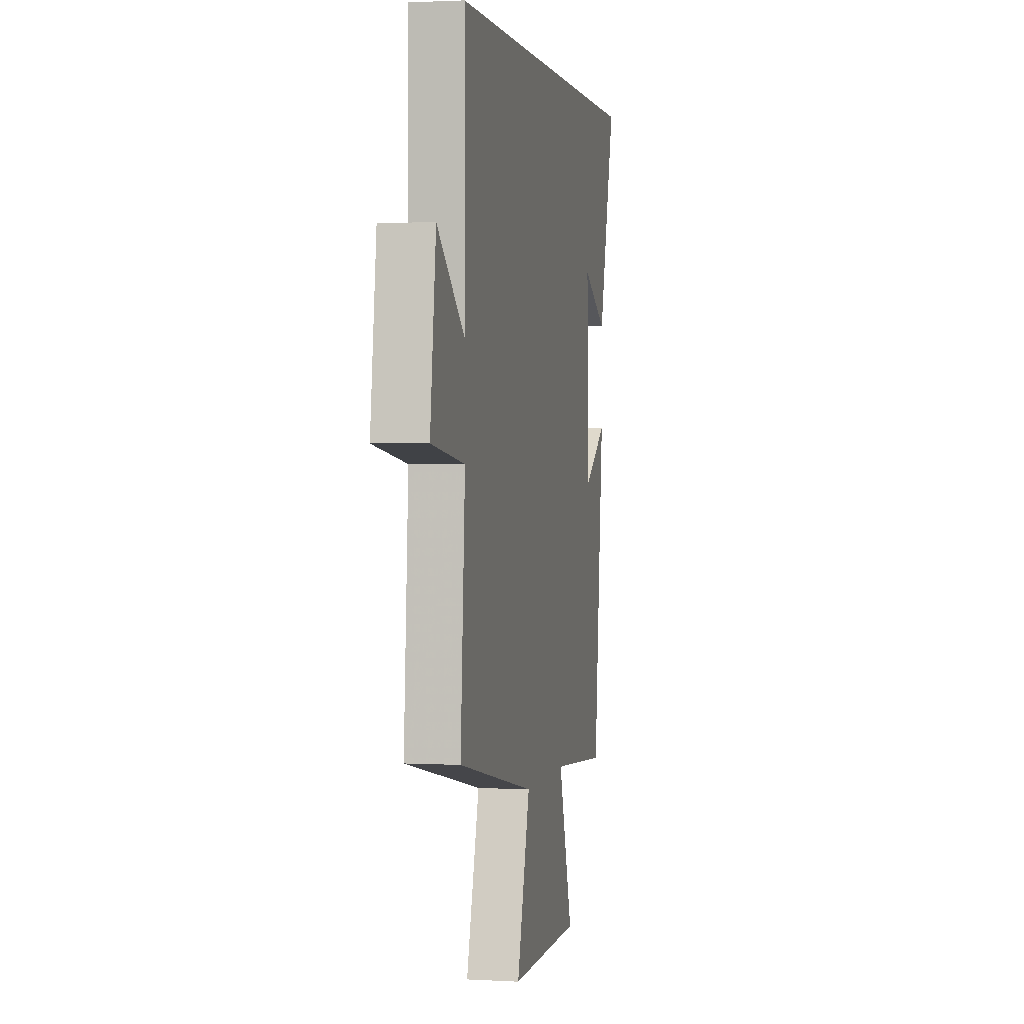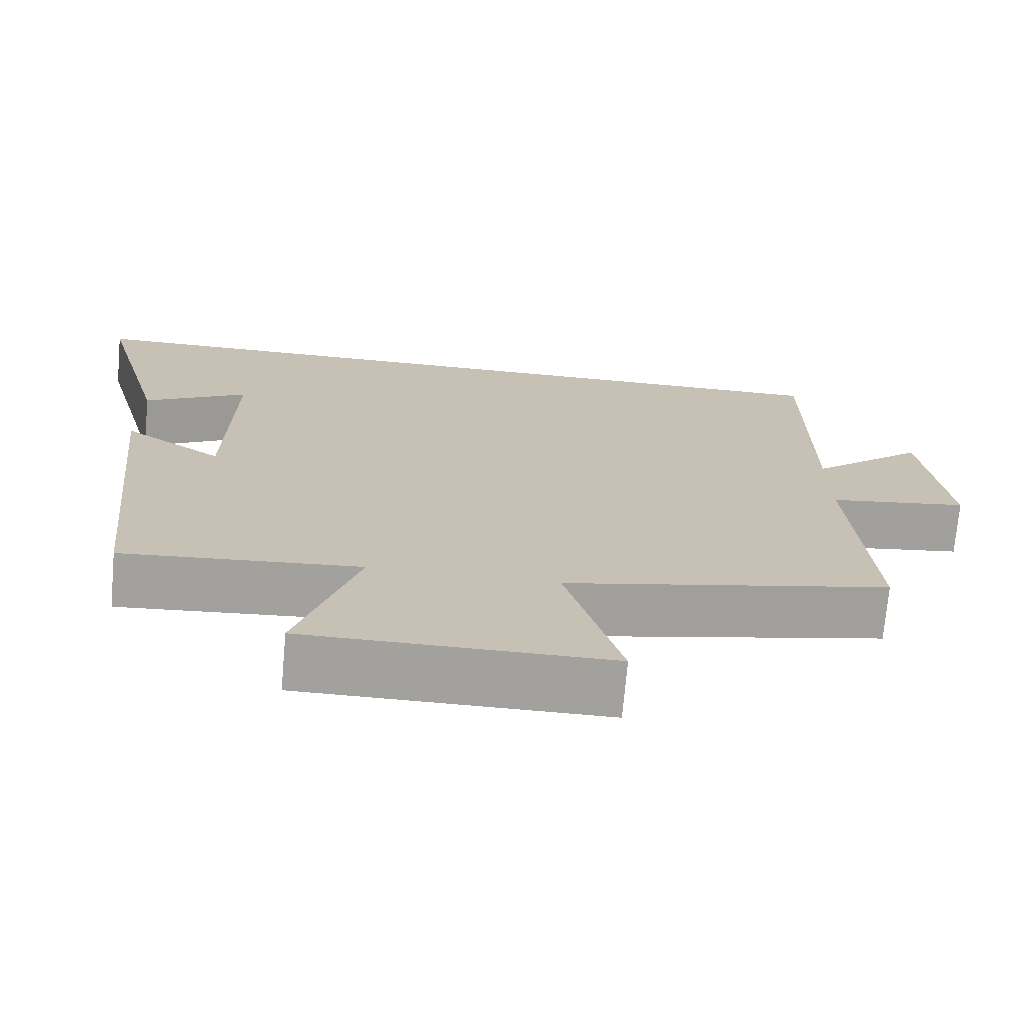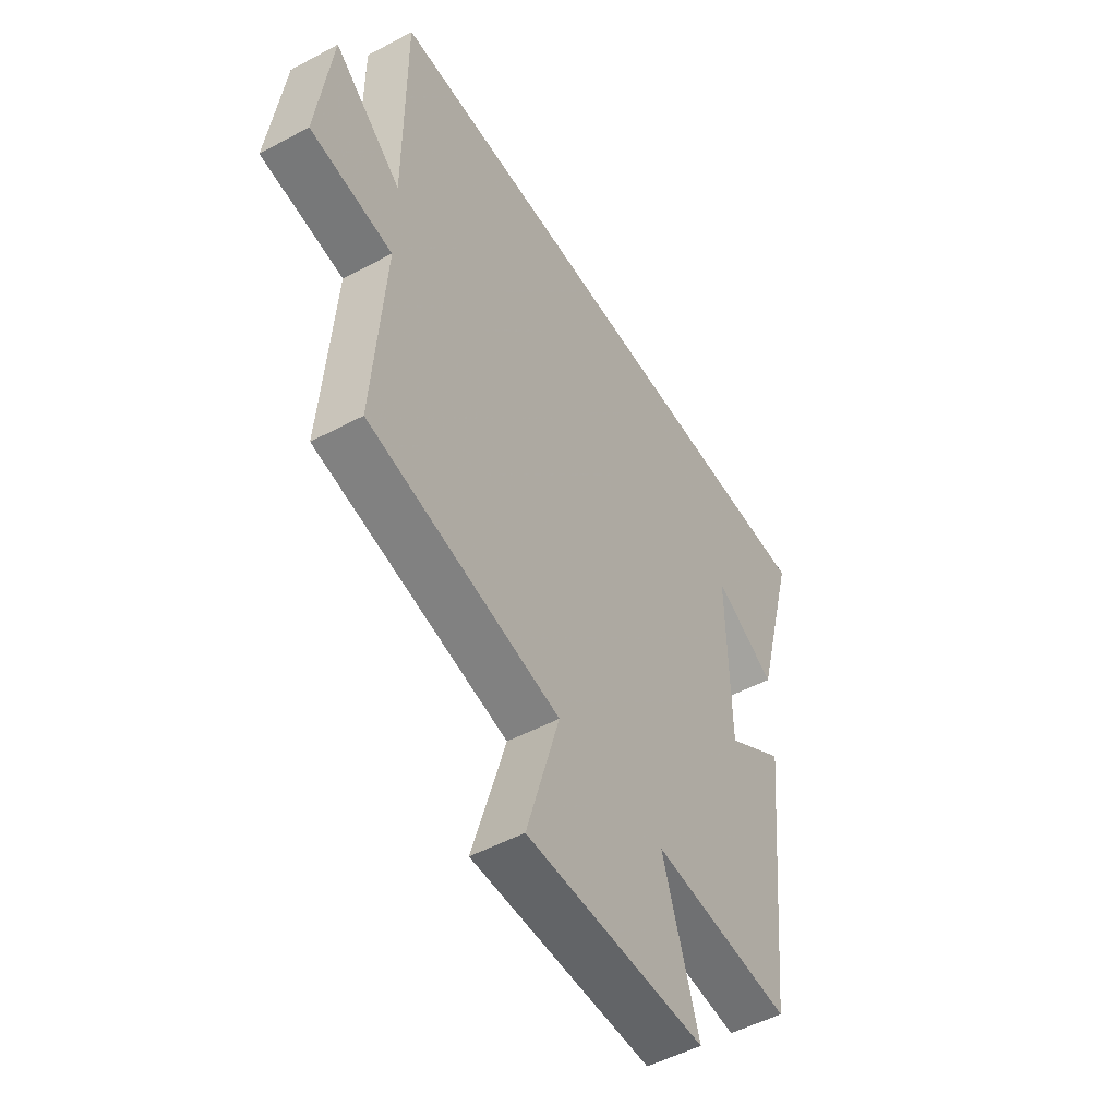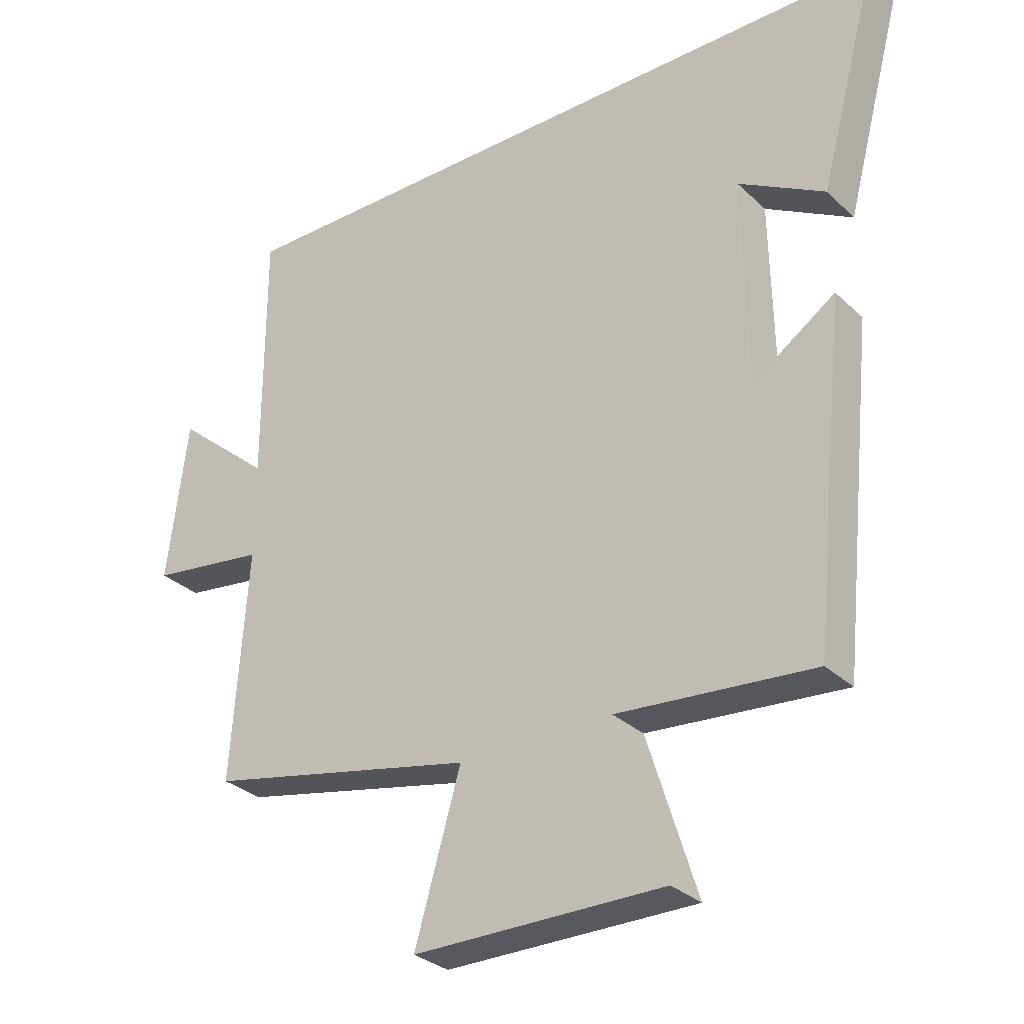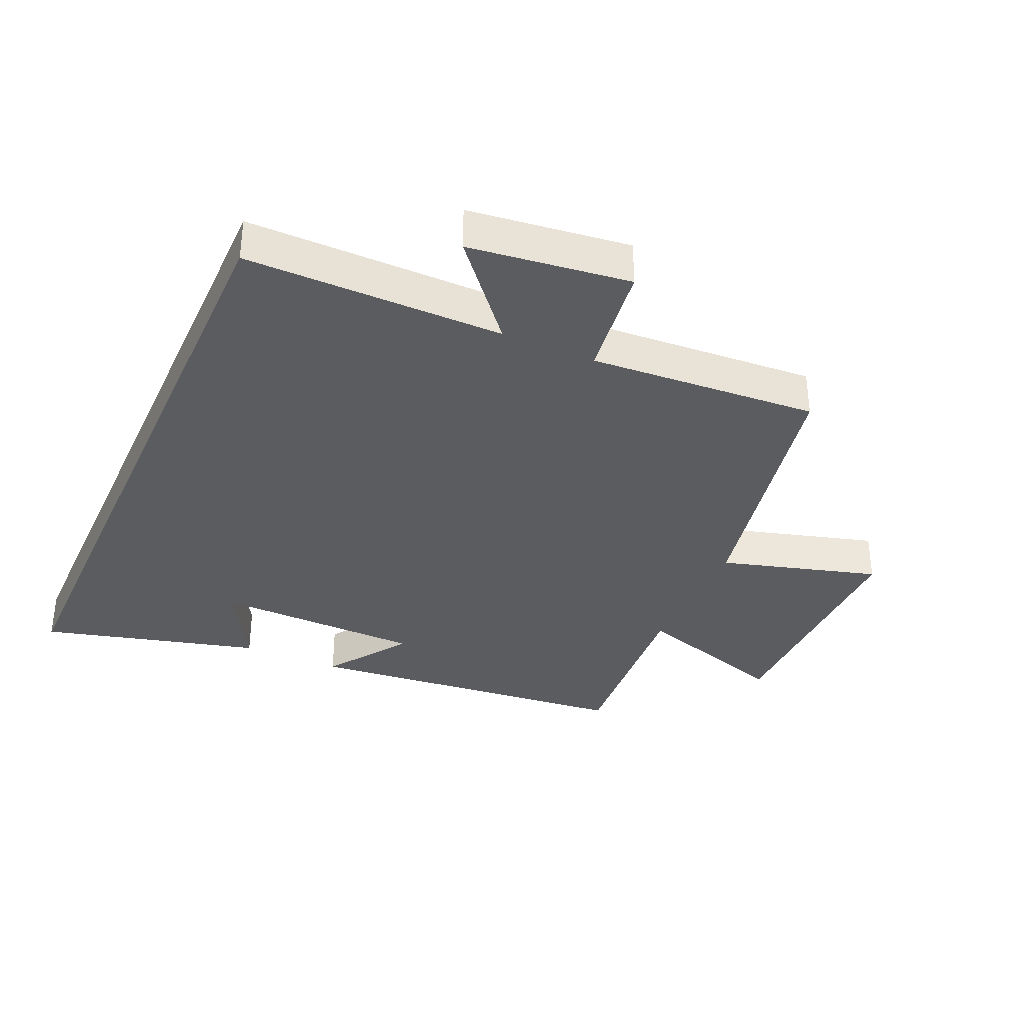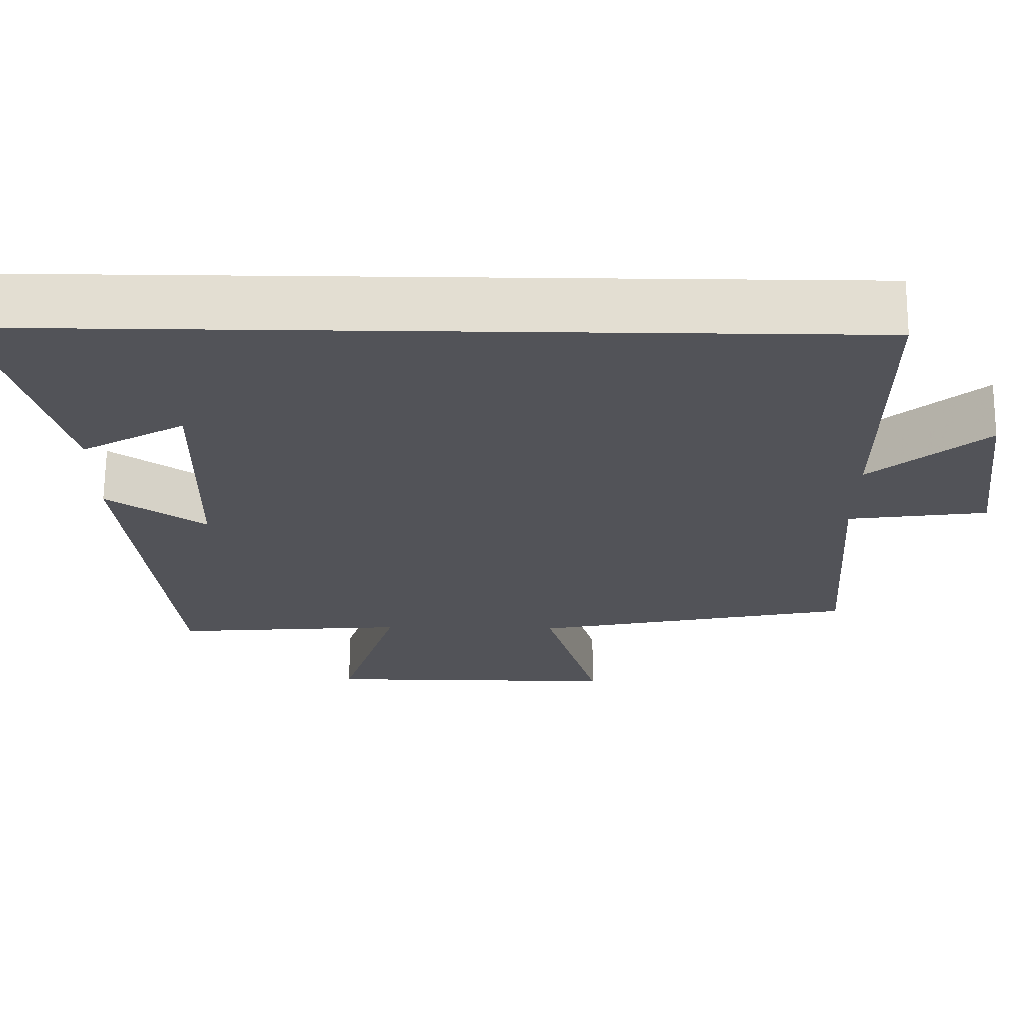
<metadata>
{"format":"obj","ext":"obj","renderer":"f3d","projection":"perspective","resolution":1024,"background":"white","views":[{"elev":1.6,"azim":101.5,"up":"+Z"},{"elev":-72.0,"azim":-5.0,"up":"+Z"},{"elev":-51.1,"azim":120.2,"up":"+Z"},{"elev":-30.3,"azim":-143.1,"up":"+Z"},{"elev":-35.1,"azim":65.8,"up":"+Y"},{"elev":67.5,"azim":0.5,"up":"+Z"}]}
</metadata>
<code>
v 0.525 0.07 -0.413
v 0.103 0.07 -0.5
v 0.175 0.07 -0.748
v -0.217 0.07 -0.748
v -0.139 0.07 -0.5
v -0.446 0.07 -0.525
v -0.5 0.07 -0.005
v -0.371 0.07 -0.093
v -0.365 0.07 0.233
v -0.5 0.07 0.157
v -0.592 0.07 0.5
v 0.5 0.07 0.5
v 0.5 0.07 0.096
v 0.65 0.07 0.223
v 0.682 0.07 -0.029
v 0.5 0.07 -0.054
v 0.525 0 -0.413
v 0.103 0 -0.5
v 0.175 0 -0.748
v -0.217 0 -0.748
v -0.139 0 -0.5
v -0.446 0 -0.525
v -0.5 0 -0.005
v -0.371 0 -0.093
v -0.365 0 0.233
v -0.5 0 0.157
v -0.592 0 0.5
v 0.5 0 0.5
v 0.5 0 0.096
v 0.65 0 0.223
v 0.682 0 -0.029
v 0.5 0 -0.054
f 13 14 15 16
f 11 12 13
f 11 13 16
f 9 10 11
f 9 11 16 1
f 5 6 7 8
f 5 8 9 1
f 2 3 4 5
f 1 2 5
f 32 31 30 29
f 29 28 27
f 32 29 27
f 27 26 25
f 17 32 27 25
f 24 23 22 21
f 17 25 24 21
f 21 20 19 18
f 21 18 17
f 1 17 18 2
f 2 18 19 3
f 3 19 20 4
f 4 20 21 5
f 5 21 22 6
f 6 22 23 7
f 7 23 24 8
f 8 24 25 9
f 9 25 26 10
f 10 26 27 11
f 11 27 28 12
f 12 28 29 13
f 13 29 30 14
f 14 30 31 15
f 15 31 32 16
f 16 32 17 1

</code>
